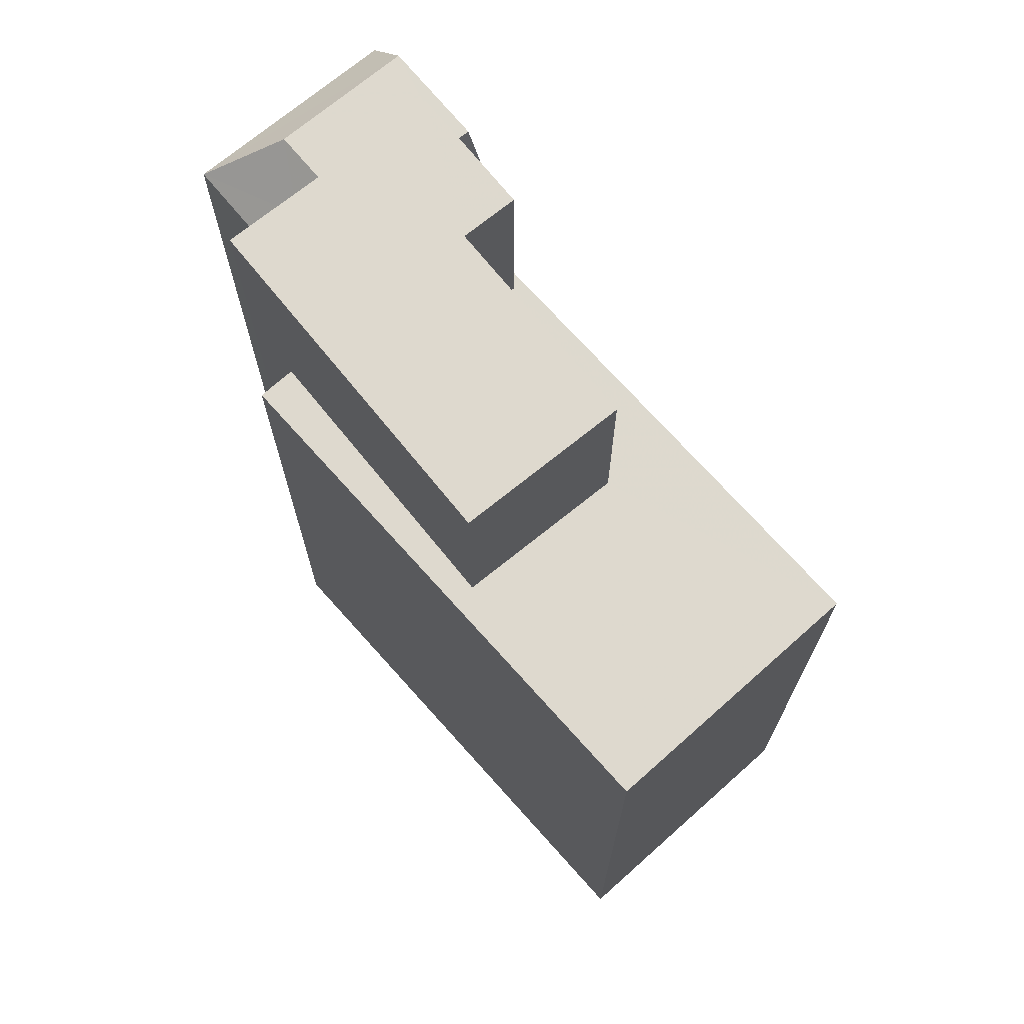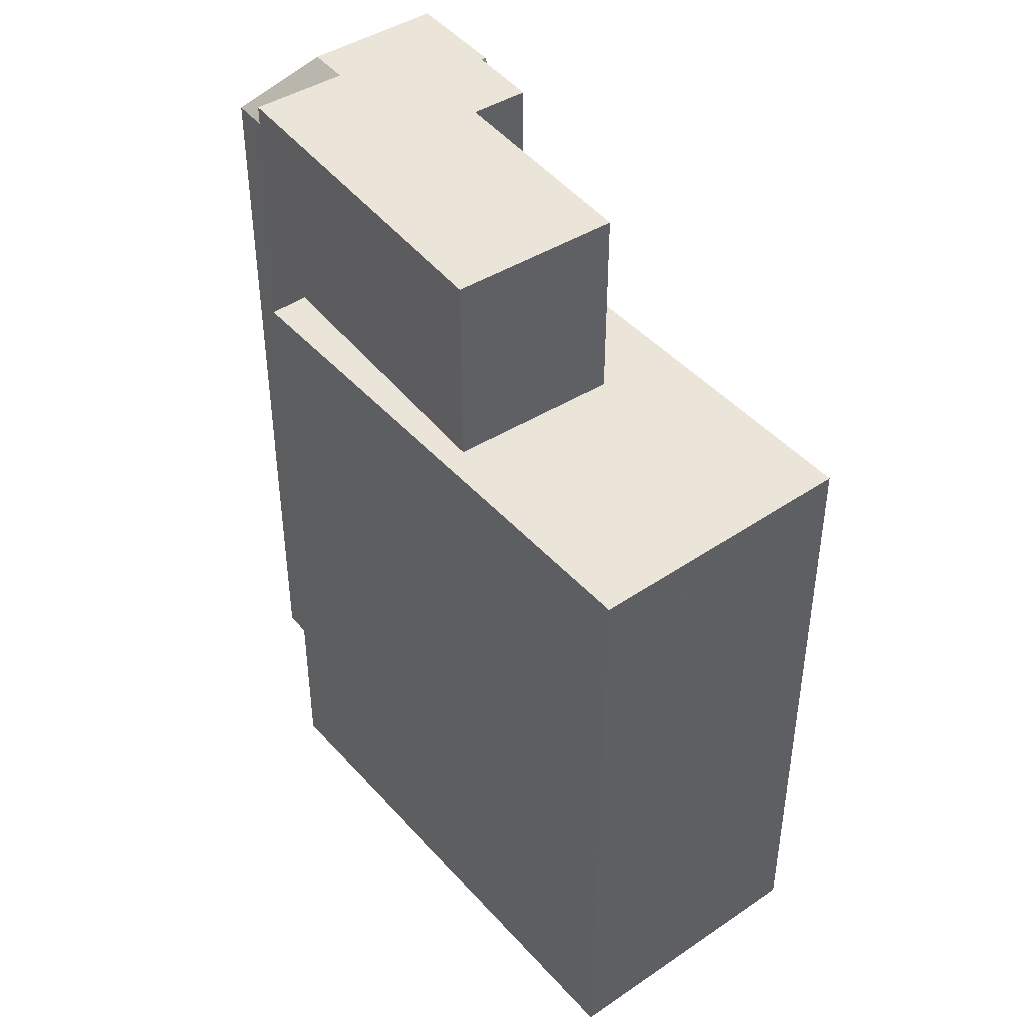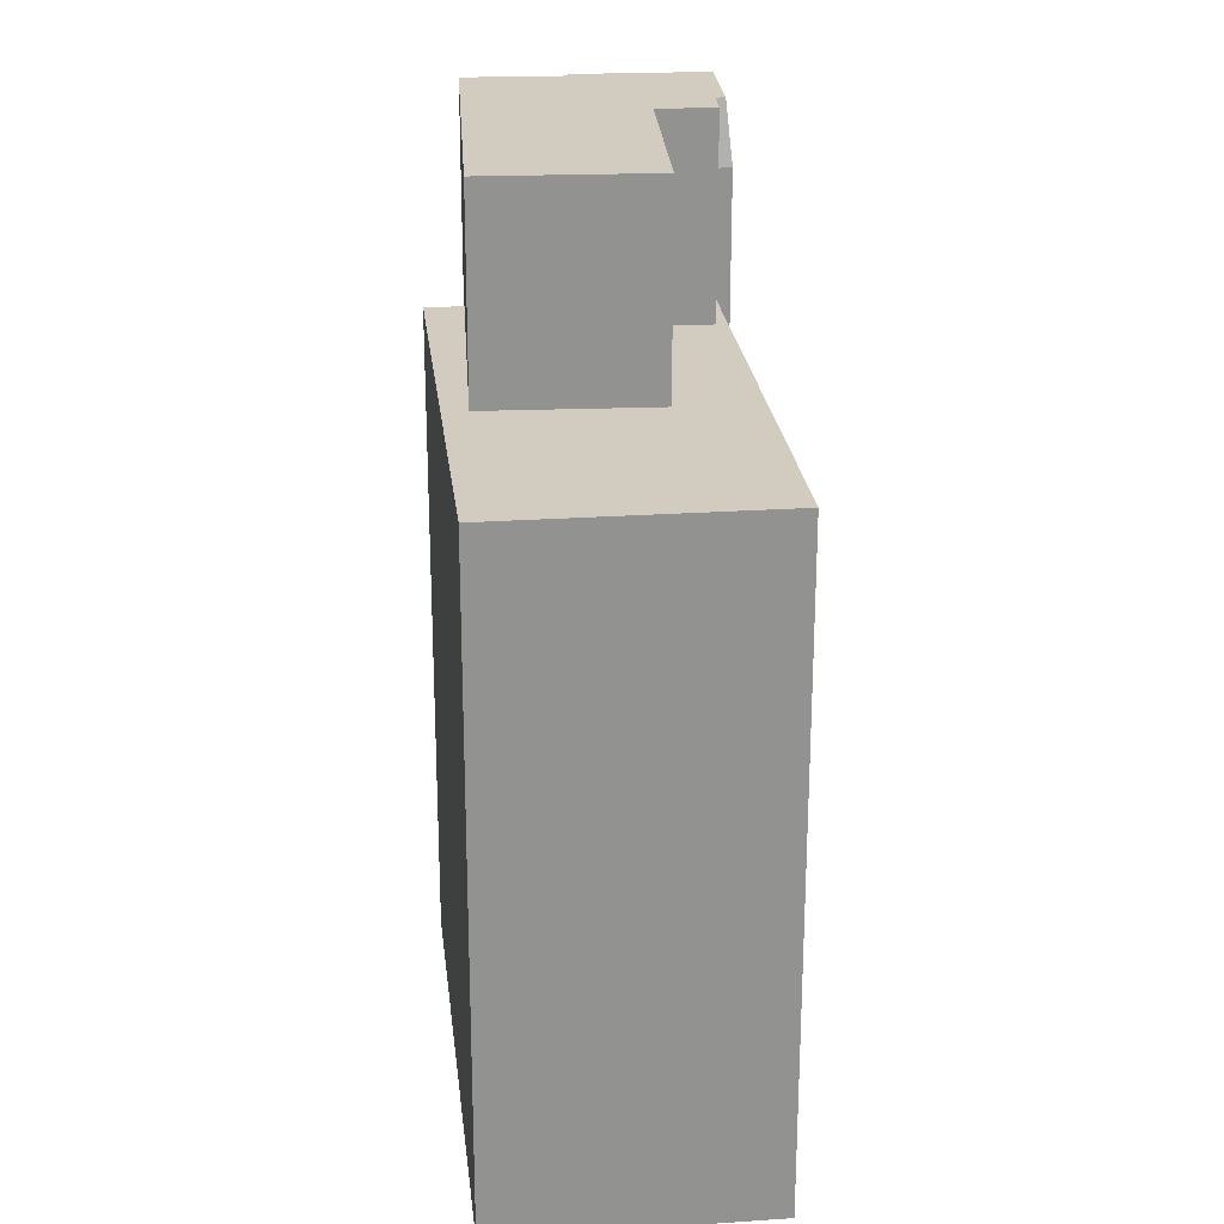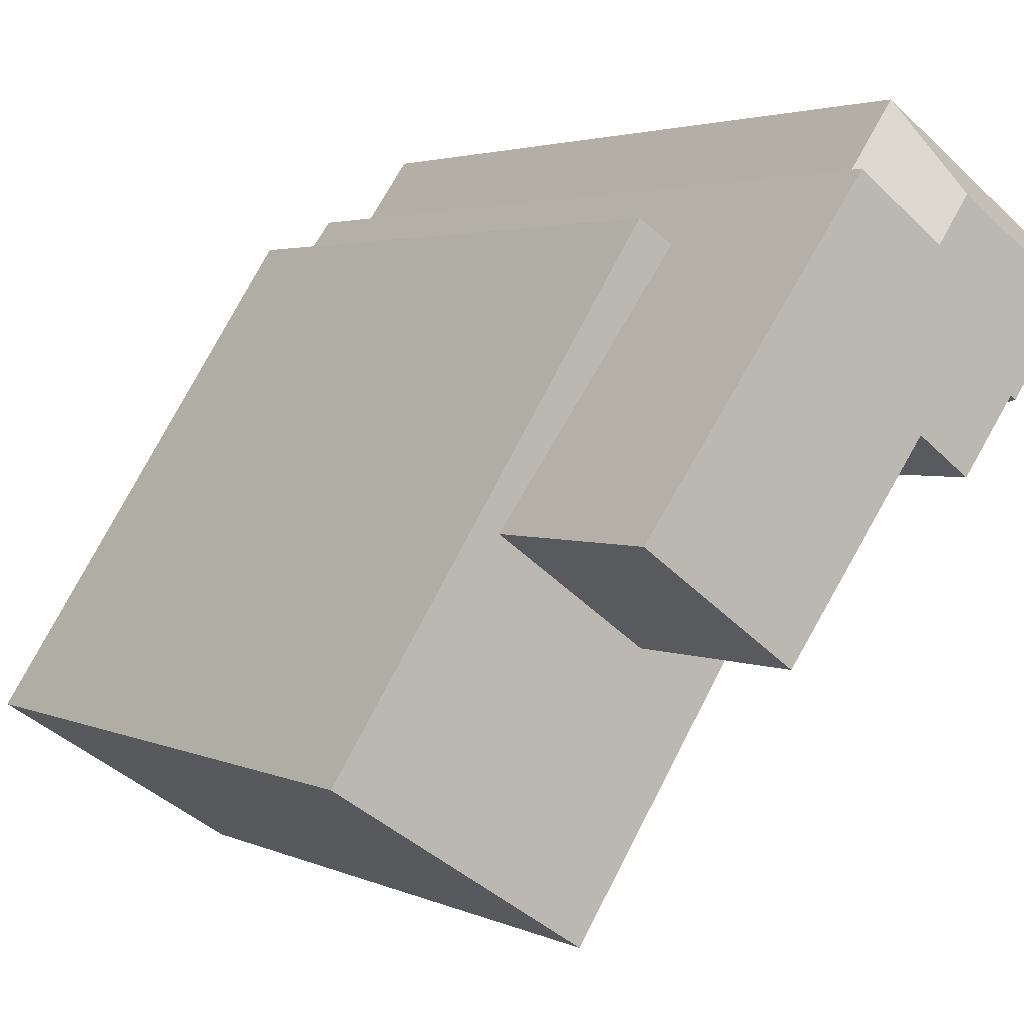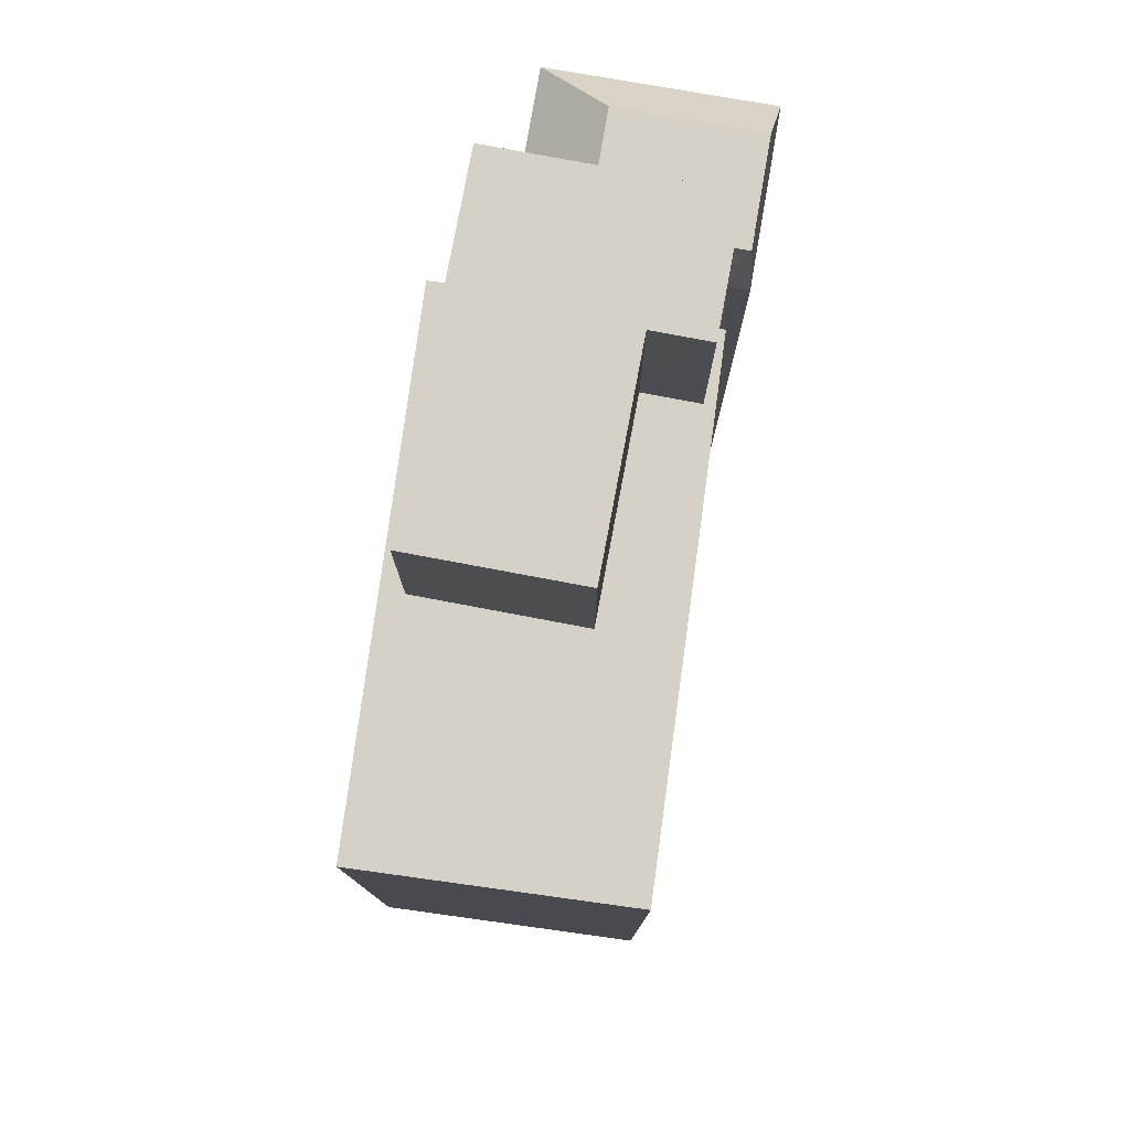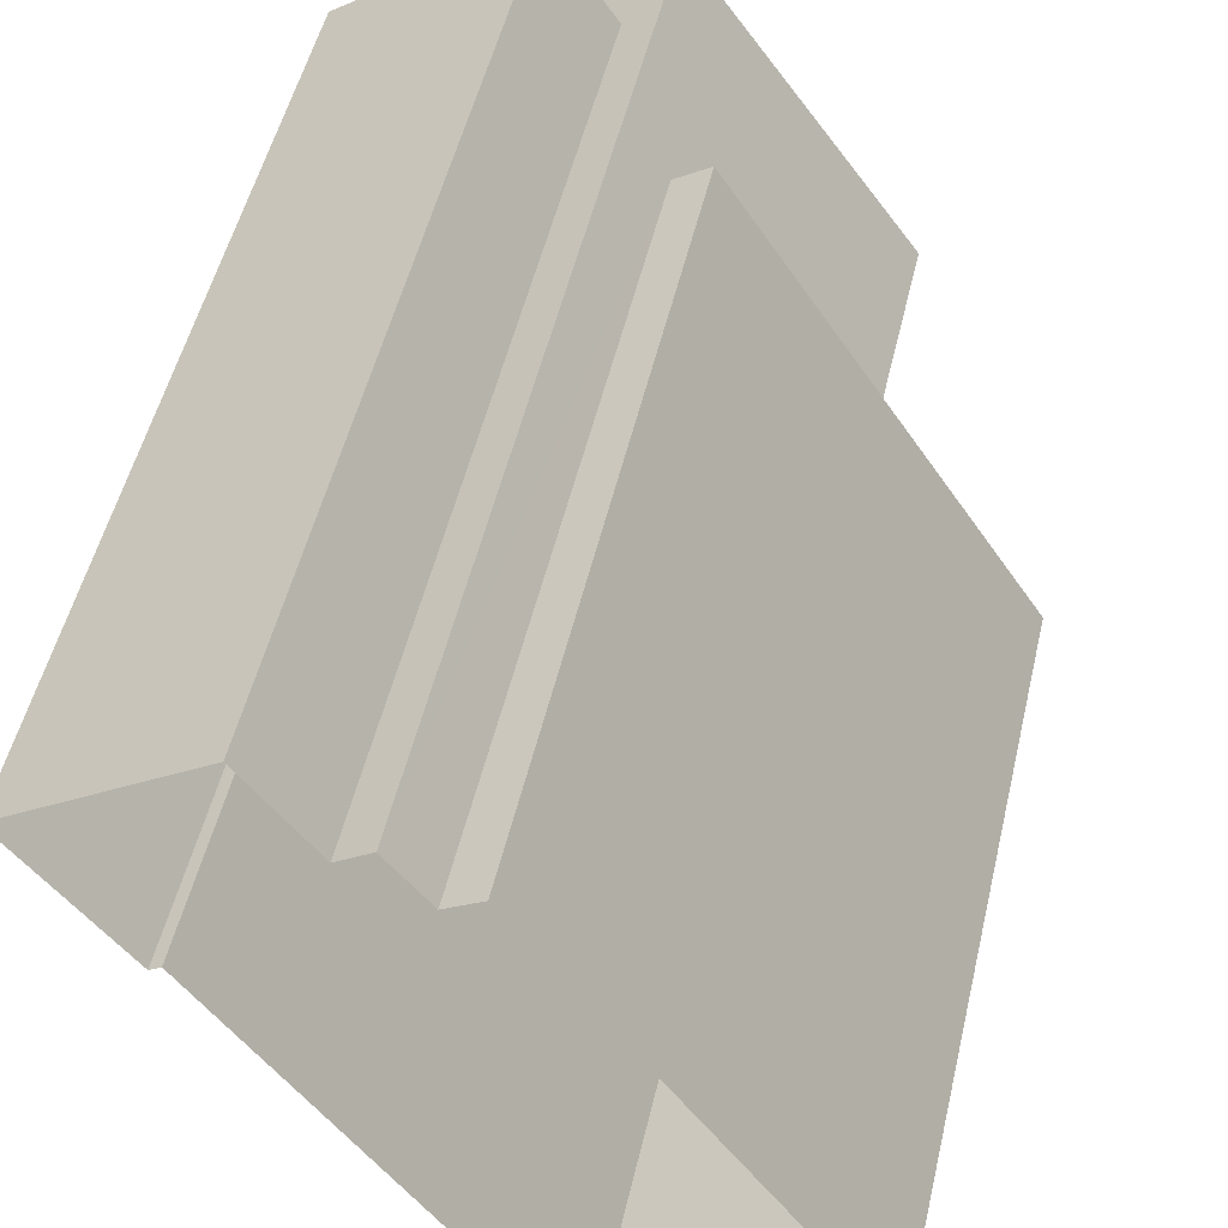
<metadata>
{"format":"obj","ext":"obj","renderer":"f3d","projection":"perspective","resolution":1024,"background":"white","views":[{"elev":71.7,"azim":-74.6,"up":"+Z"},{"elev":44.7,"azim":-71.3,"up":"+Z"},{"elev":24.1,"azim":-39.3,"up":"+Z"},{"elev":2.8,"azim":-32.3,"up":"+Y"},{"elev":79.2,"azim":-25.0,"up":"+Z"},{"elev":51.5,"azim":-166.8,"up":"+Y"}]}
</metadata>
<code>
v -9433 -3.74e+04 30.71
v -9437 -3.74e+04 30.71
v -9432 -3.74e+04 30.71
v -9432 -3.74e+04 30.71
v -9427 -3.74e+04 30.71
v -9428 -3.74e+04 30.71
v -9428 -3.74e+04 30.71
v -9430 -3.739e+04 30.71
v -9429 -3.739e+04 30.71
v -9431 -3.739e+04 30.71
v -9428 -3.74e+04 43.5
v -9428 -3.74e+04 43.5
v -9428 -3.74e+04 43.64
v -9428 -3.74e+04 44.51
v -9428 -3.74e+04 44.51
v -9430 -3.74e+04 44.03
v -9429 -3.739e+04 44.51
v -9429 -3.739e+04 43.5
v -9430 -3.739e+04 43.5
v -9430 -3.74e+04 44.51
v -9427 -3.74e+04 43.5
v -9427 -3.74e+04 44.51
v -9428 -3.74e+04 44.51
v -9428 -3.74e+04 41.43
v -9429 -3.74e+04 41.43
v -9433 -3.74e+04 41.44
v -9432 -3.74e+04 41.44
v -9437 -3.74e+04 41.44
v -9434 -3.74e+04 41.44
v -9432 -3.74e+04 41.44
v -9428 -3.74e+04 41.43
v -9432 -3.74e+04 41.44
v -9430 -3.74e+04 41.43
v -9429 -3.74e+04 44.69
v -9428 -3.74e+04 44.69
v -9430 -3.74e+04 44.69
v -9432 -3.74e+04 44.7
v -9434 -3.74e+04 44.7
v -9431 -3.739e+04 44.7
f 1 2 3
f 2 4 3
f 5 6 7
f 5 8 9
f 1 3 7
f 8 3 10
f 5 7 8
f 7 3 8
f 11 12 13
f 13 12 14
f 15 13 14
f 16 17 18
f 19 16 18
f 16 20 17
f 21 18 22
f 18 17 22
f 21 14 12
f 22 14 21
f 17 23 22
f 22 23 14
f 17 20 23
f 14 23 15
f 24 25 26
f 26 27 28
f 28 29 30
f 24 31 25
f 30 29 32
f 33 27 25
f 27 29 28
f 25 27 26
f 34 35 36
f 37 36 38
f 38 36 39
f 36 35 39
f 8 18 9
f 8 19 18
f 9 21 5
f 9 18 21
f 21 6 5
f 21 12 6
f 11 24 12
f 12 24 6
f 11 31 24
f 6 24 7
f 30 4 2
f 28 30 2
f 32 4 30
f 32 3 4
f 24 1 7
f 24 26 1
f 26 2 1
f 26 28 2
f 29 38 32
f 3 32 10
f 10 32 39
f 32 38 39
f 10 19 8
f 23 20 35
f 39 19 10
f 16 19 39
f 20 39 35
f 16 39 20
f 33 34 36
f 33 25 34
f 27 36 37
f 27 33 36
f 29 37 38
f 29 27 37
f 11 25 31
f 25 11 34
f 34 15 35
f 35 15 23
f 13 34 11
f 13 15 34

</code>
